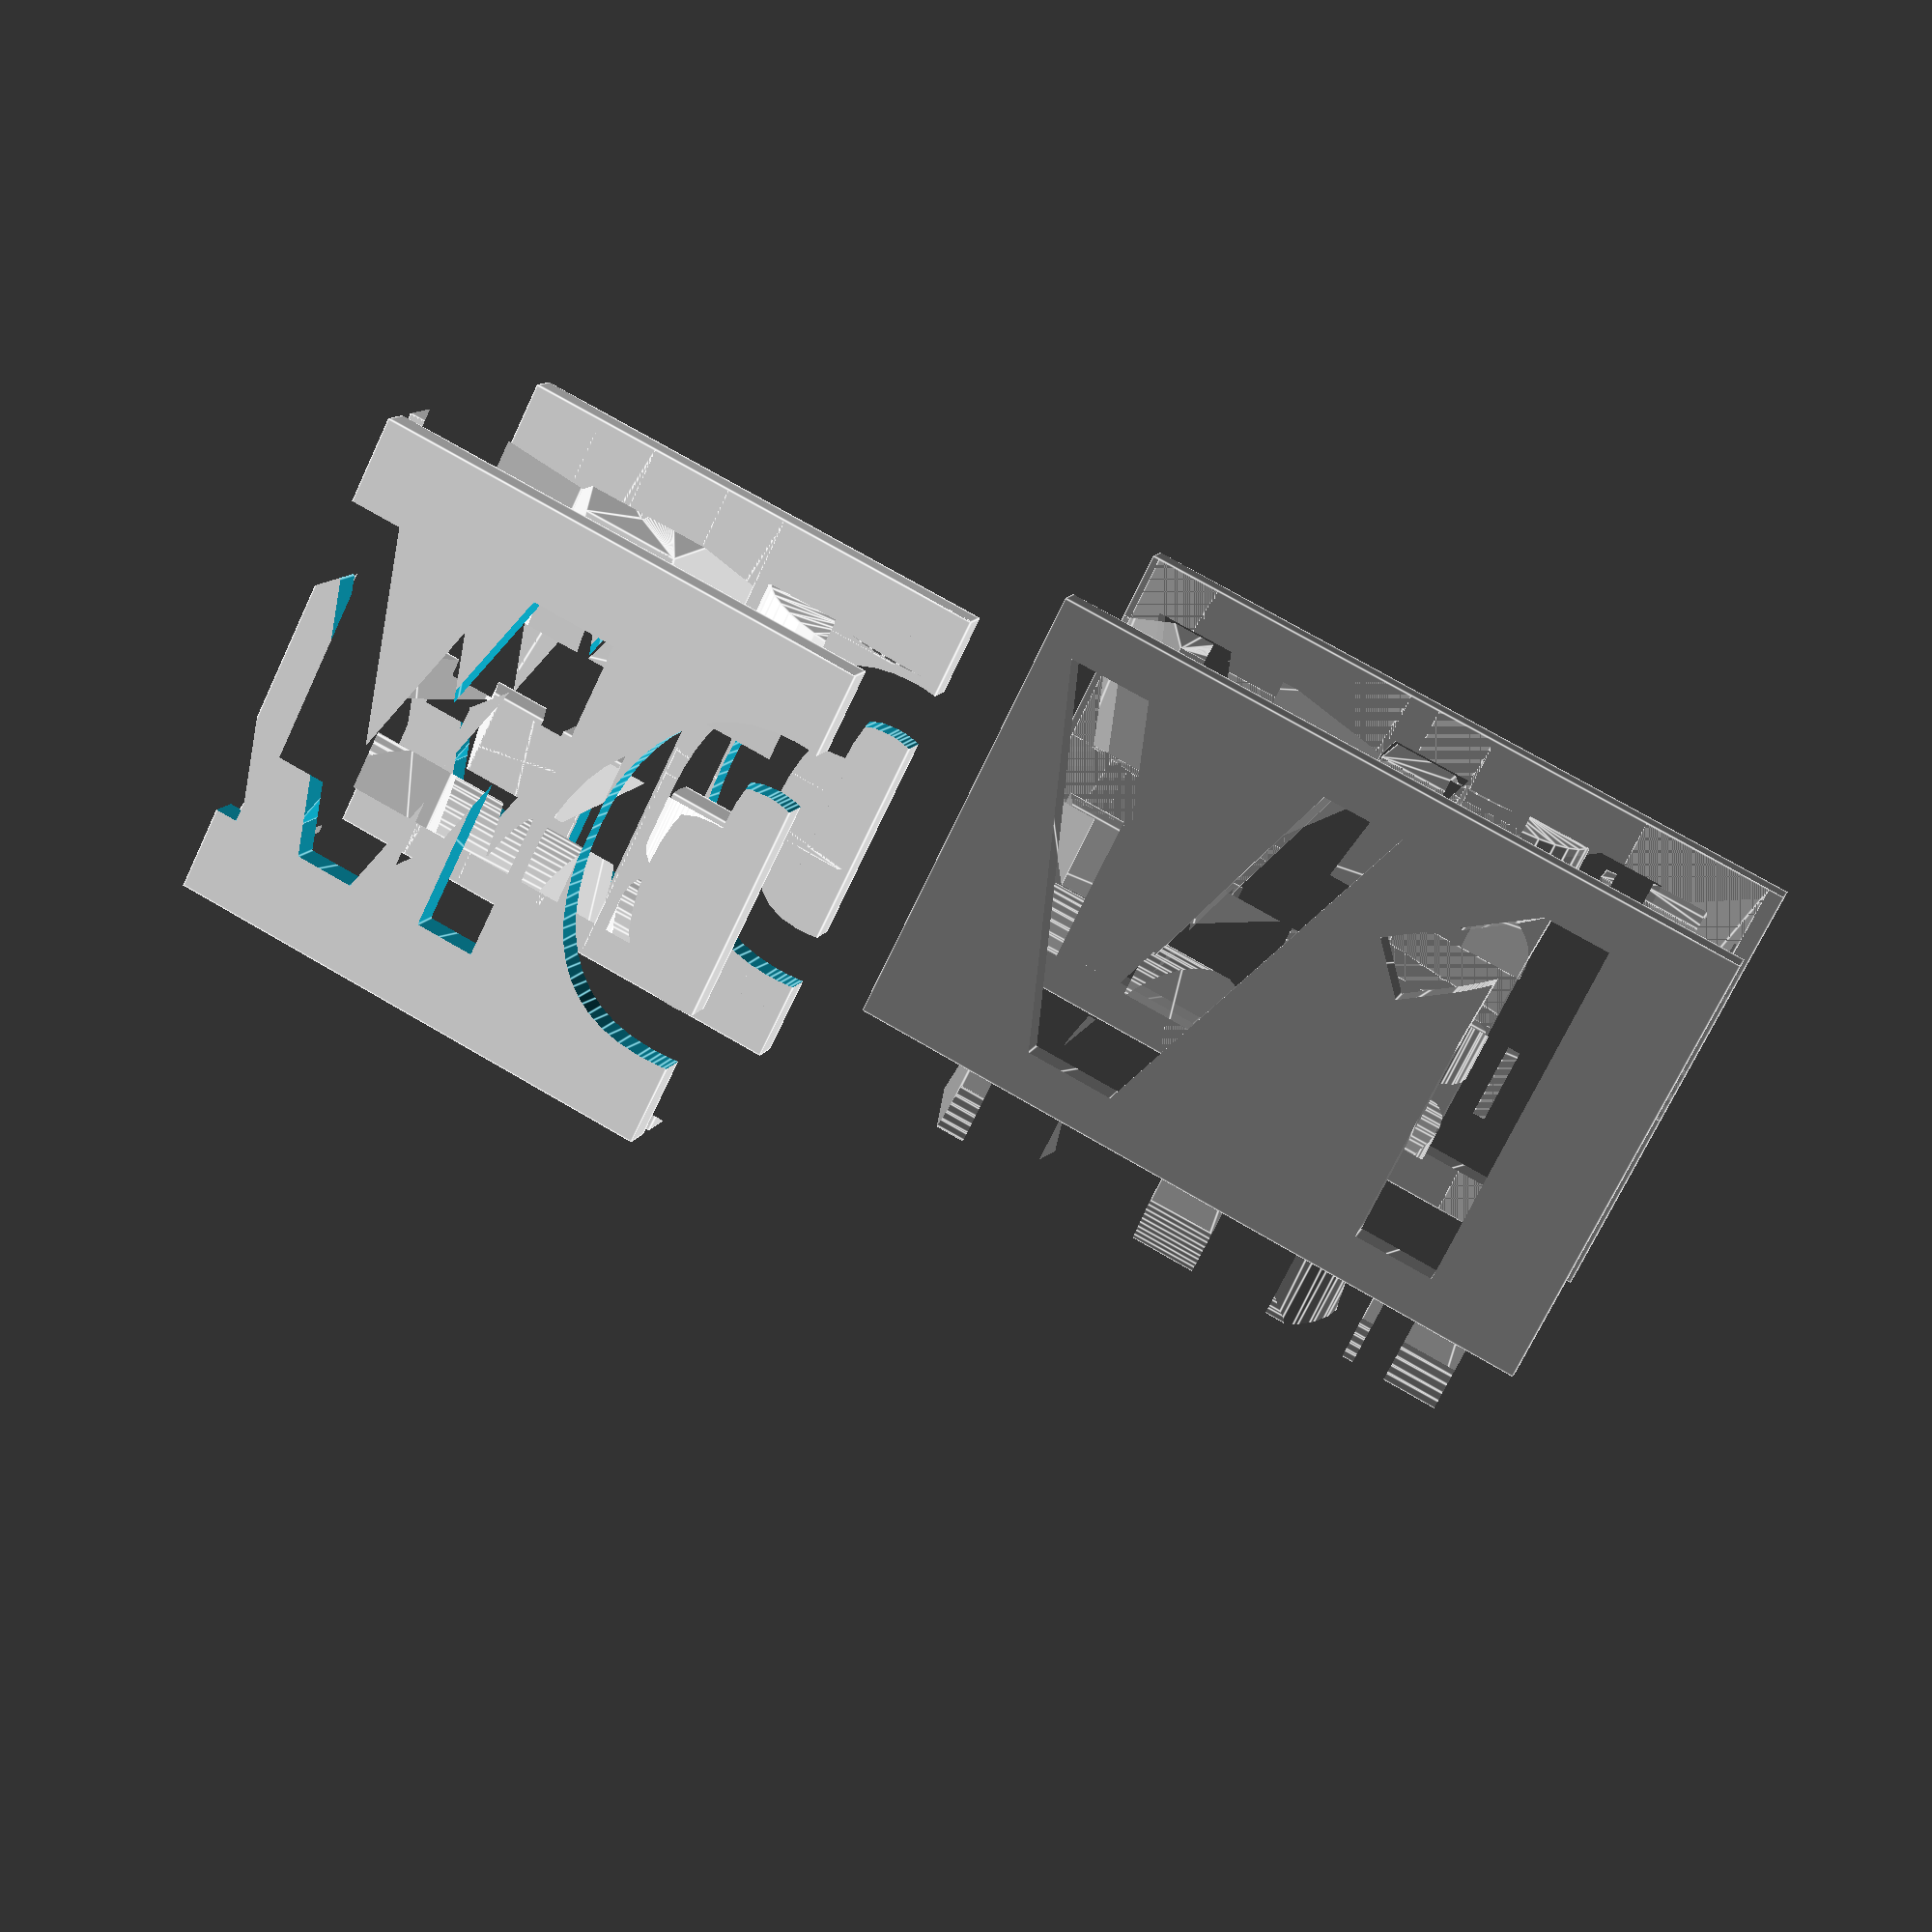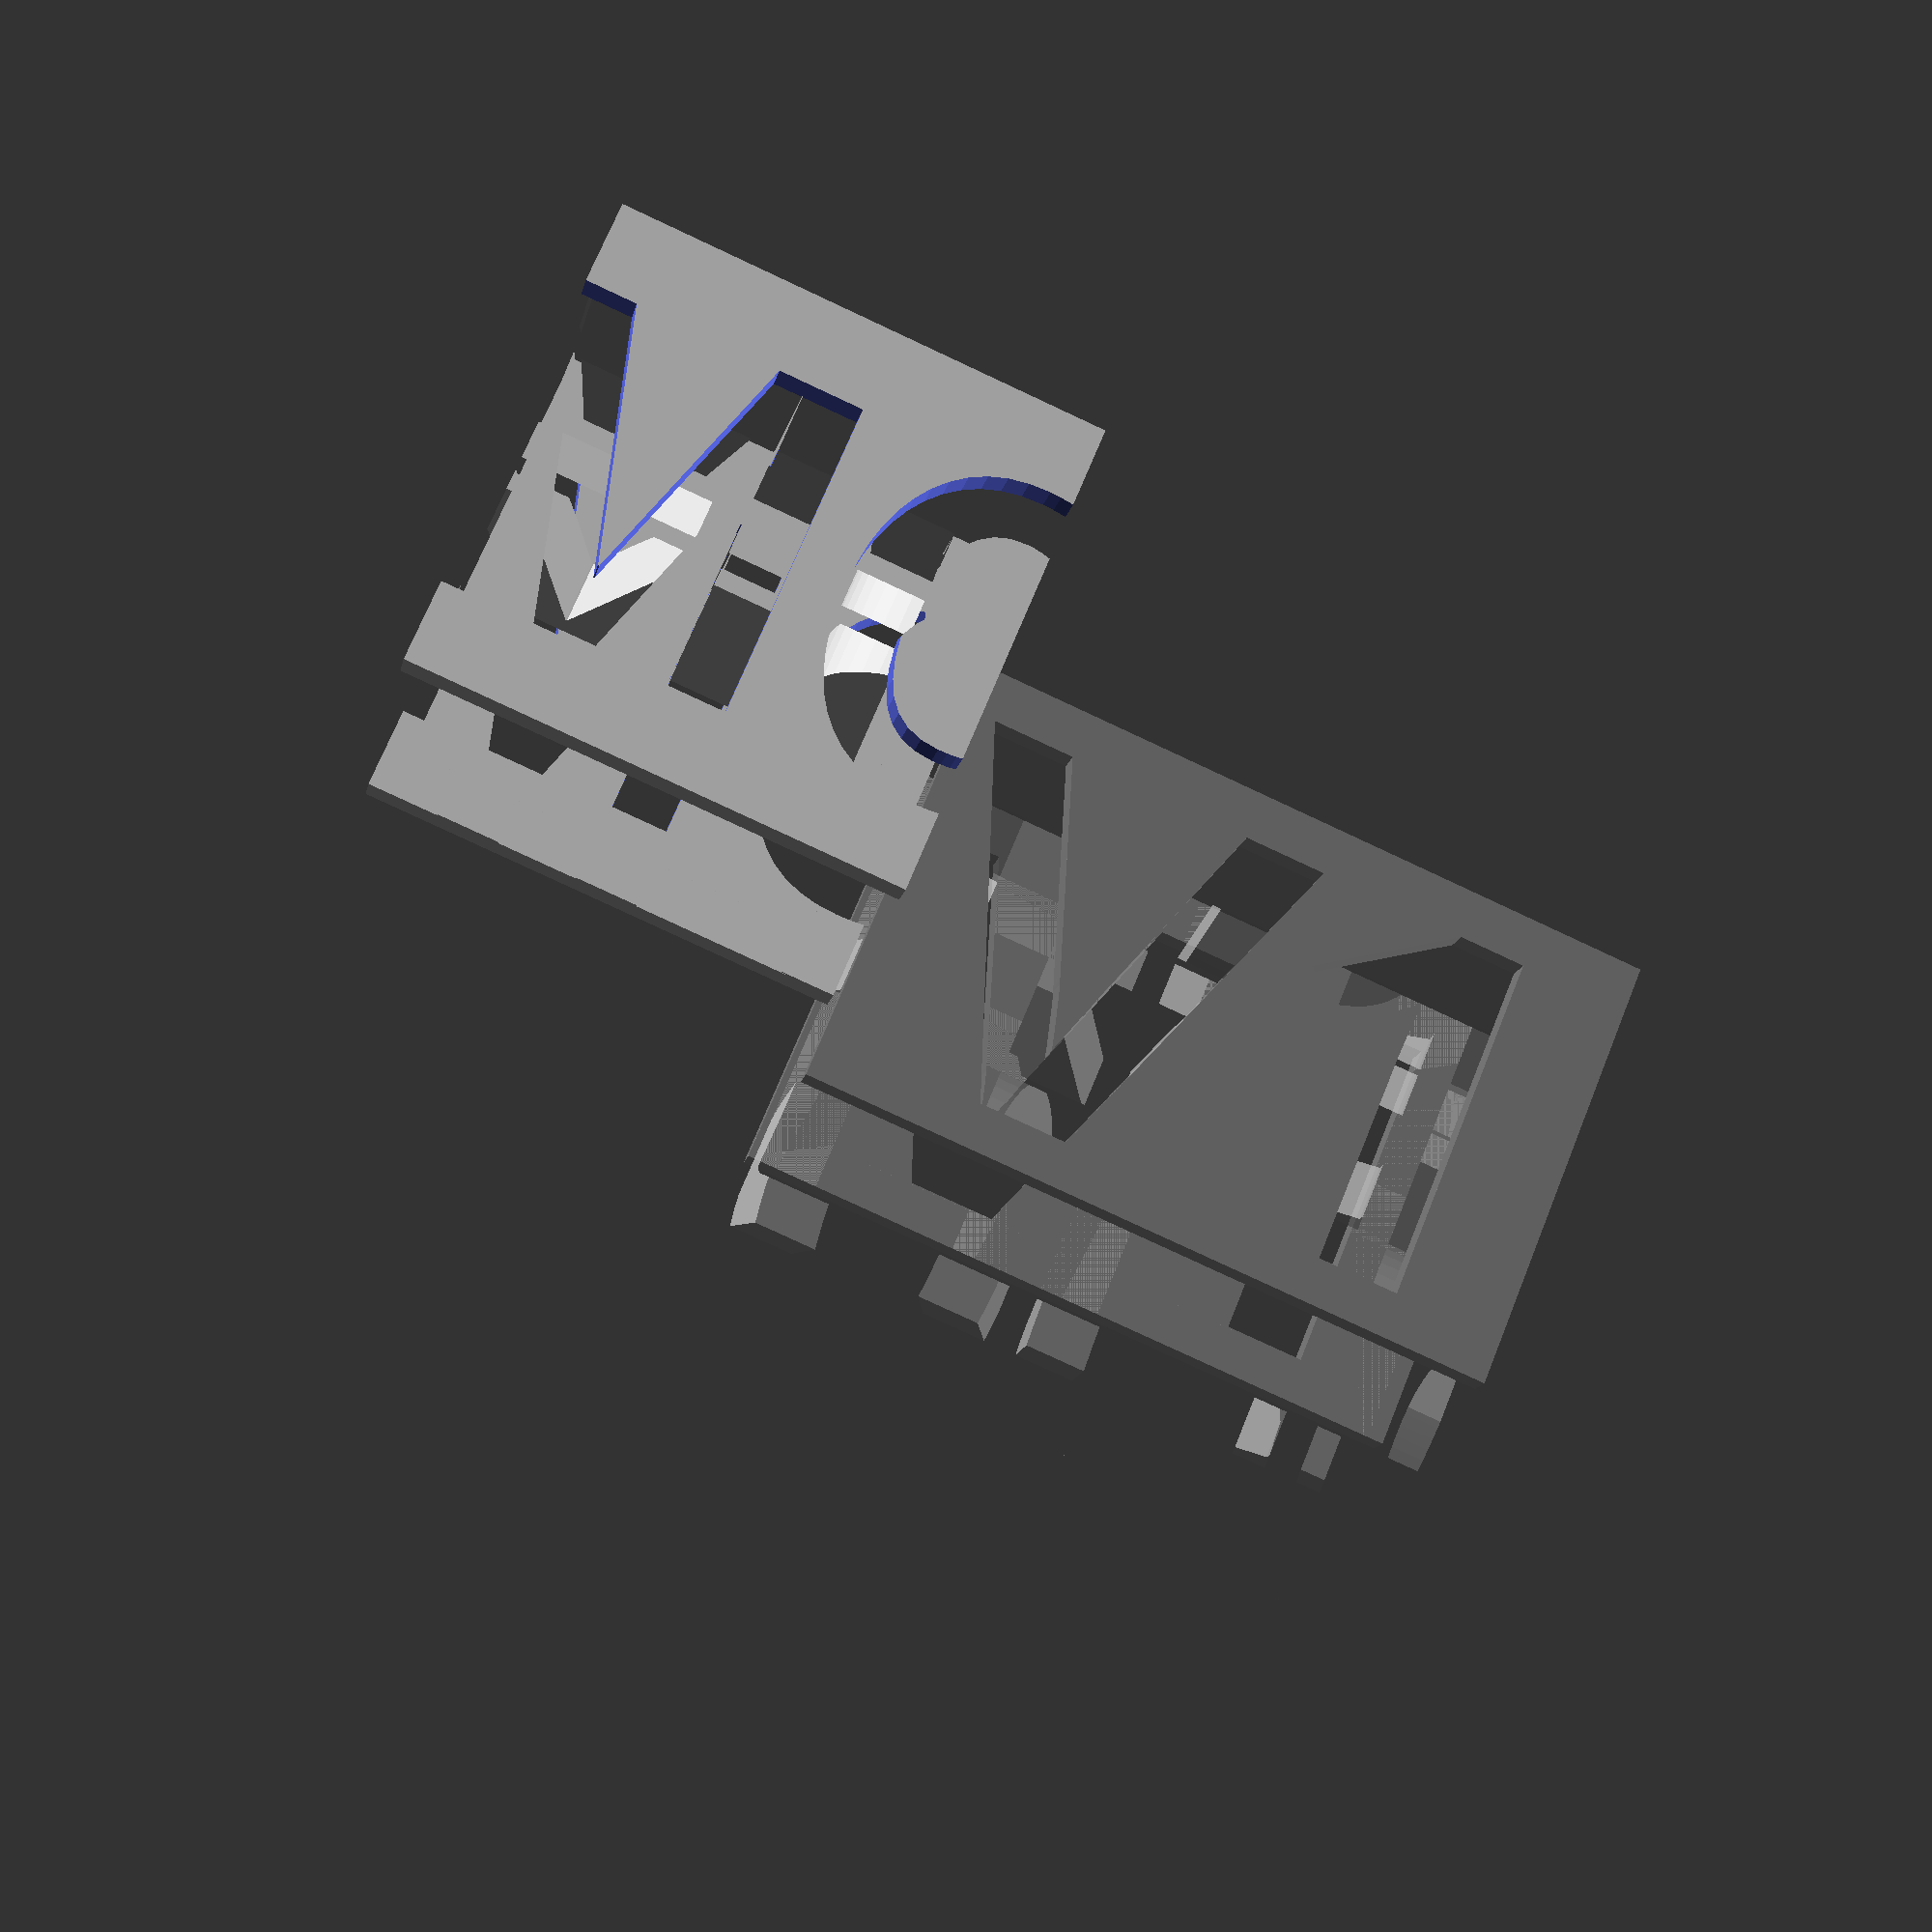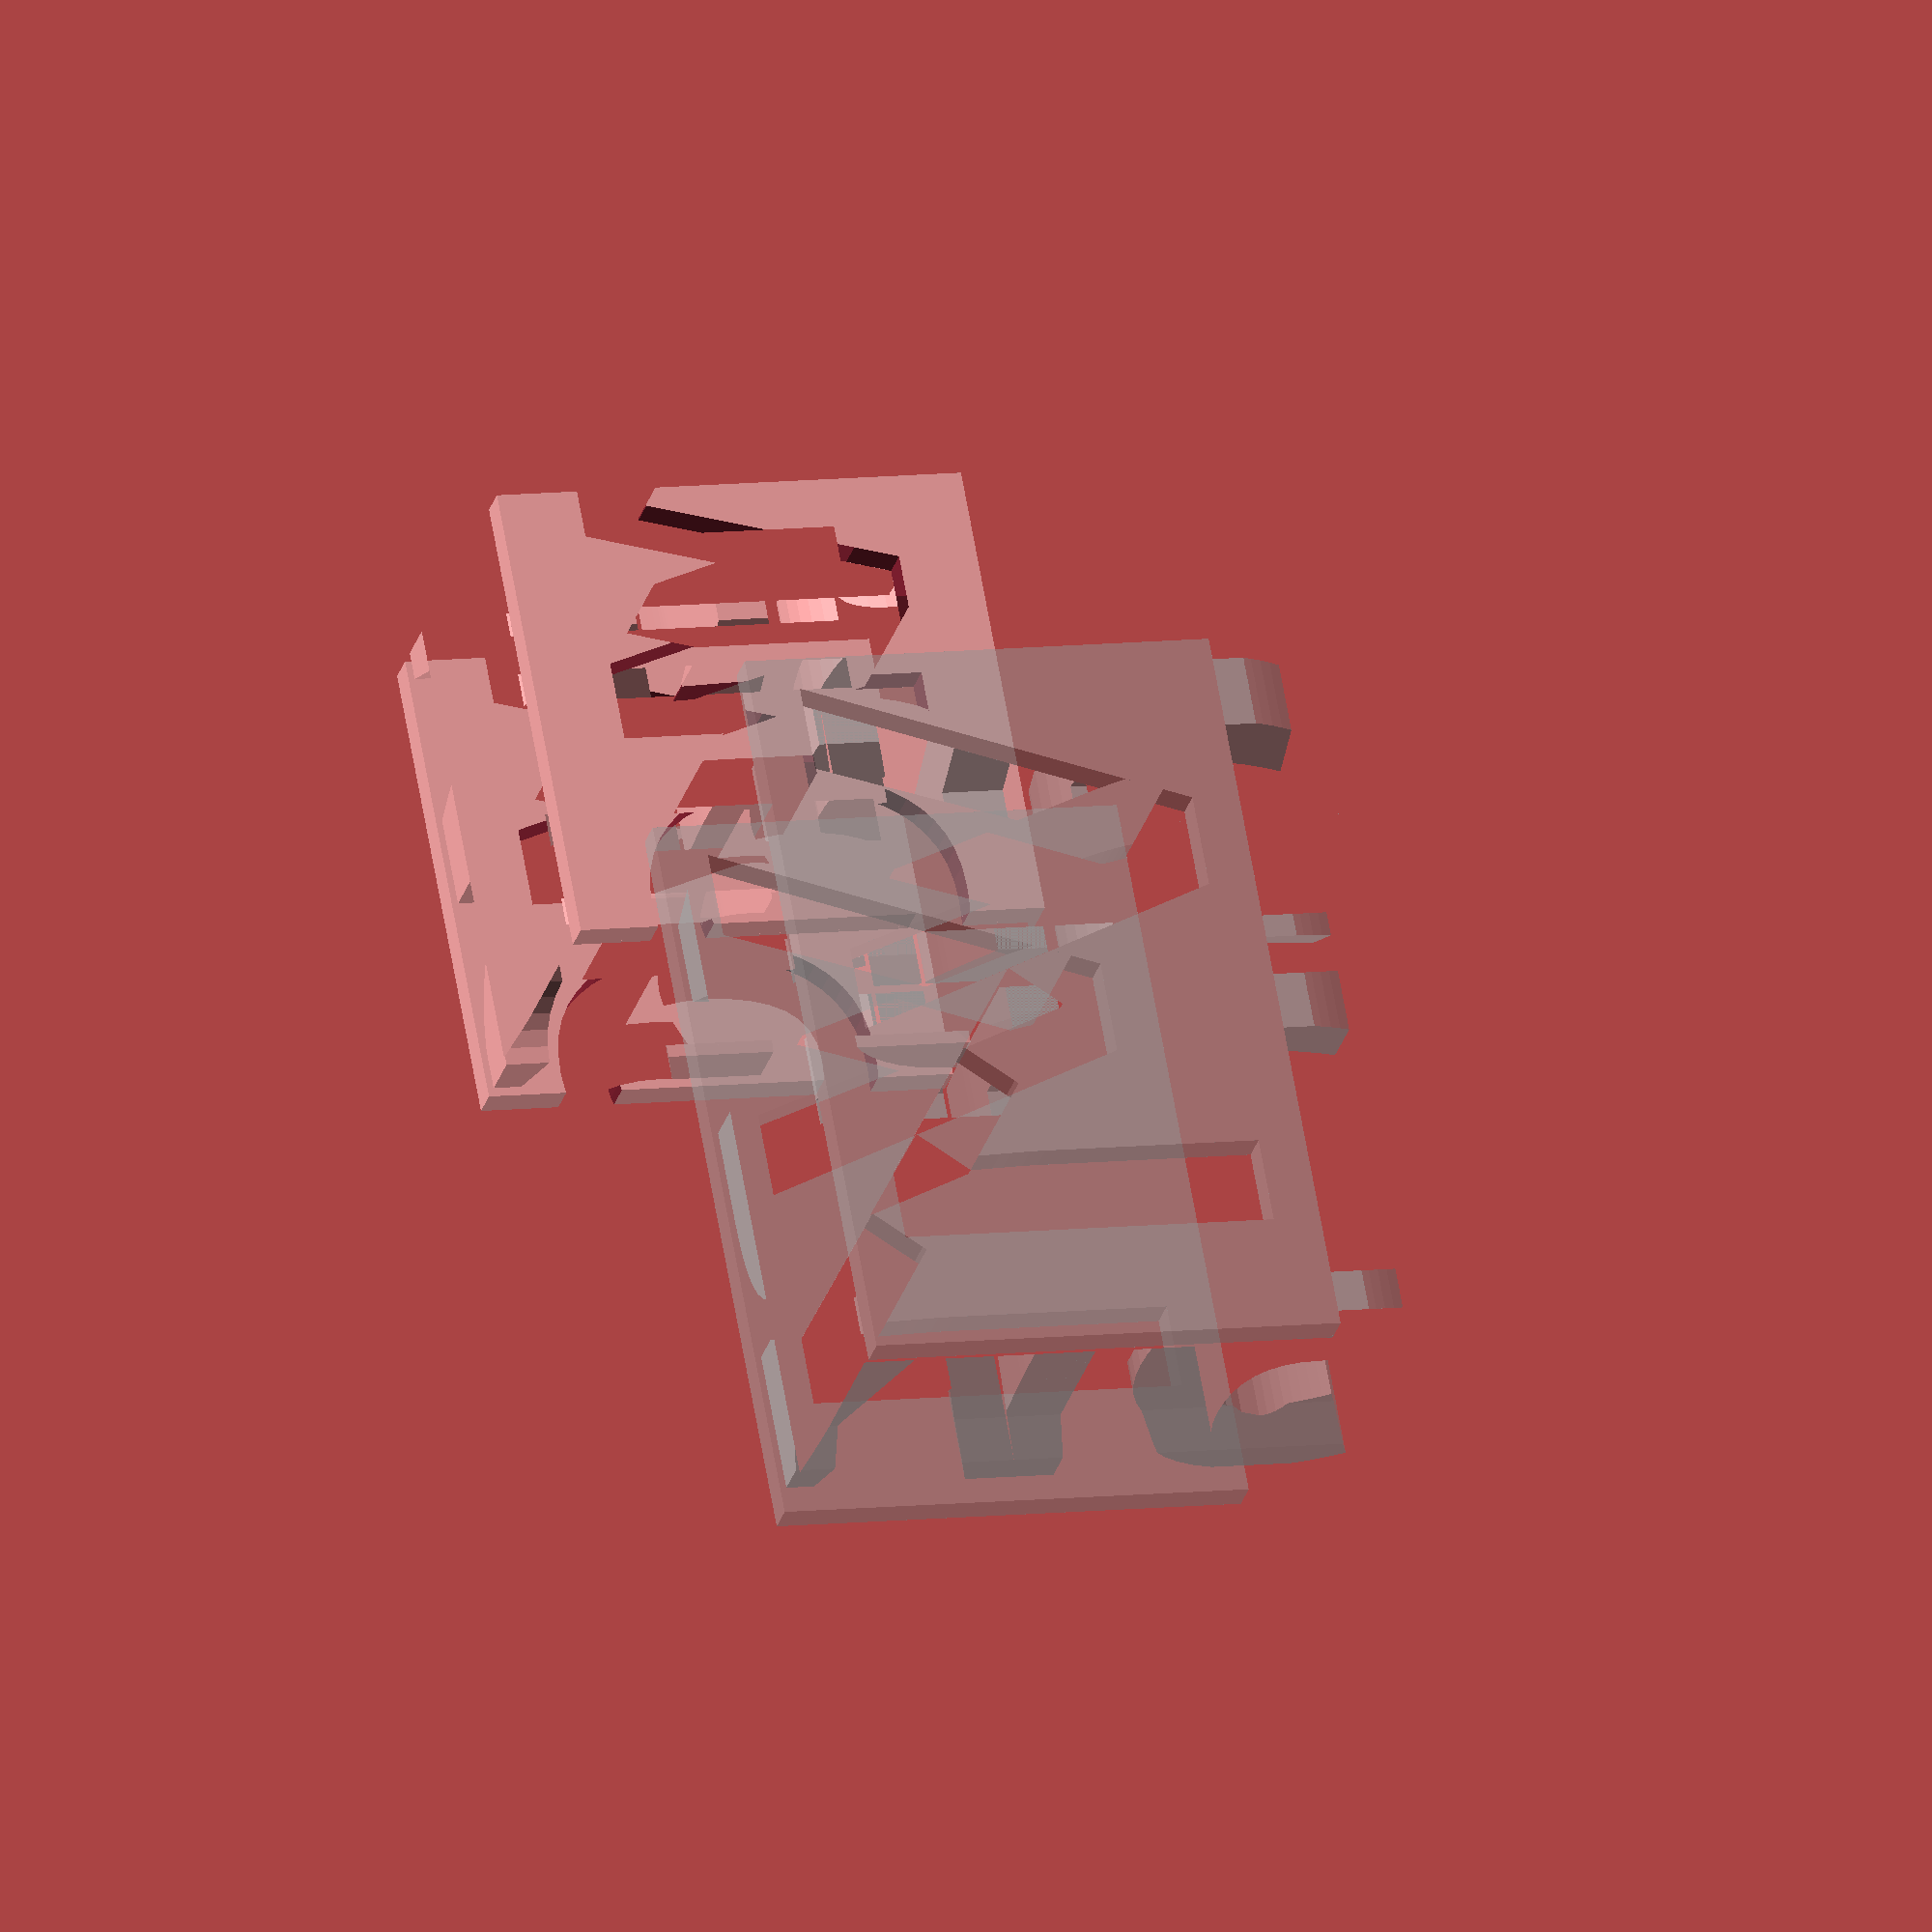
<openscad>
font = "Monaco:style=Bold";

floor_height = 5;
font_height = 50;

module emblem_cube(emblem_text_x, emblem_text_y, emblem_text_z,
        font_height, emblem_x, emblem_y, emblem_z,
        z_text_scale) {
    filler_cube_z = 6;
   
    module z_text() {
        scale(z_text_scale)
        rotate([0, 0, 90])
        translate([0, -font_height / 2, 0])
            linear_extrude(emblem_z)
                text(emblem_text_z, font_height, halign="center", font=font);
    }
    module v1_plate() {
        
        difference() {
            translate([-emblem_x / 2, -emblem_y / 2, emblem_z / 2])
                cube([emblem_x, emblem_y, floor_height]);
            translate([0, 0, 0])
                z_text();
        }
    }
    
    translate([0, 0, 0]) v1_plate();
    translate([0, 0, -emblem_z - floor_height / 2]) v1_plate();
   
   
    intersection() {
        union() {
            translate([0, emblem_y / 2, 0])
            rotate([90, 0, 0])
                translate([0, -font_height / 2, 0])
                linear_extrude(emblem_y)
                    text(emblem_text_x, font_height, halign="center", font=font);
            translate([-1, -emblem_y / 2, -filler_cube_z / 2])
        cube([filler_cube_z, emblem_y, filler_cube_z]);
        }
        translate([-emblem_x / 2, 0, 0])
            rotate([90, 0, 90])
            translate([0, -font_height / 2, 0])
            linear_extrude(emblem_y)
                text(emblem_text_y, font_height, halign="center", font=font);
    }
}

module mc_api_v1() {
    emblem_z = font_height + floor_height;
    z_text_scale = [1.2, 1.3, 1];
    emblem_text_x = "MC";
    emblem_text_y = "API";
    emblem_text_z = "V1";
    emblem_x = 75;
    emblem_y = 118;
    emblem_cube(
        emblem_text_x, emblem_text_y, emblem_text_z,
        font_height, emblem_x, emblem_y, emblem_z,
        z_text_scale);
}

module emblem_cube_sq(emblem_text, font_height) {
    filler_cube_z = 6;
   
    emblem_z = font_height + floor_height;
    z_text_scale = [1, 0.9, 1];
    emblem_text_x = emblem_text;
    emblem_text_y = emblem_text;
    emblem_text_z = emblem_text;
    emblem_x = 1.5 * font_height;
    emblem_y = 1.5 * font_height;
   
    emblem_cube(
        emblem_text_x, emblem_text_y, emblem_text_z,
        font_height, emblem_x, emblem_y, emblem_z,
        z_text_scale);
}

module mc_mc_mc() {
    emblem_text = "MC";
    emblem_cube_sq(emblem_text, font_height);
}

rotate([0, -90, 0]) 
    mc_mc_mc();


% translate([100, 100, 0]) 
    rotate([0, -90, 0]) 
        mc_api_v1();
</openscad>
<views>
elev=70.7 azim=252.4 roll=154.8 proj=p view=edges
elev=290.0 azim=102.4 roll=21.9 proj=p view=solid
elev=351.1 azim=215.0 roll=252.5 proj=o view=wireframe
</views>
